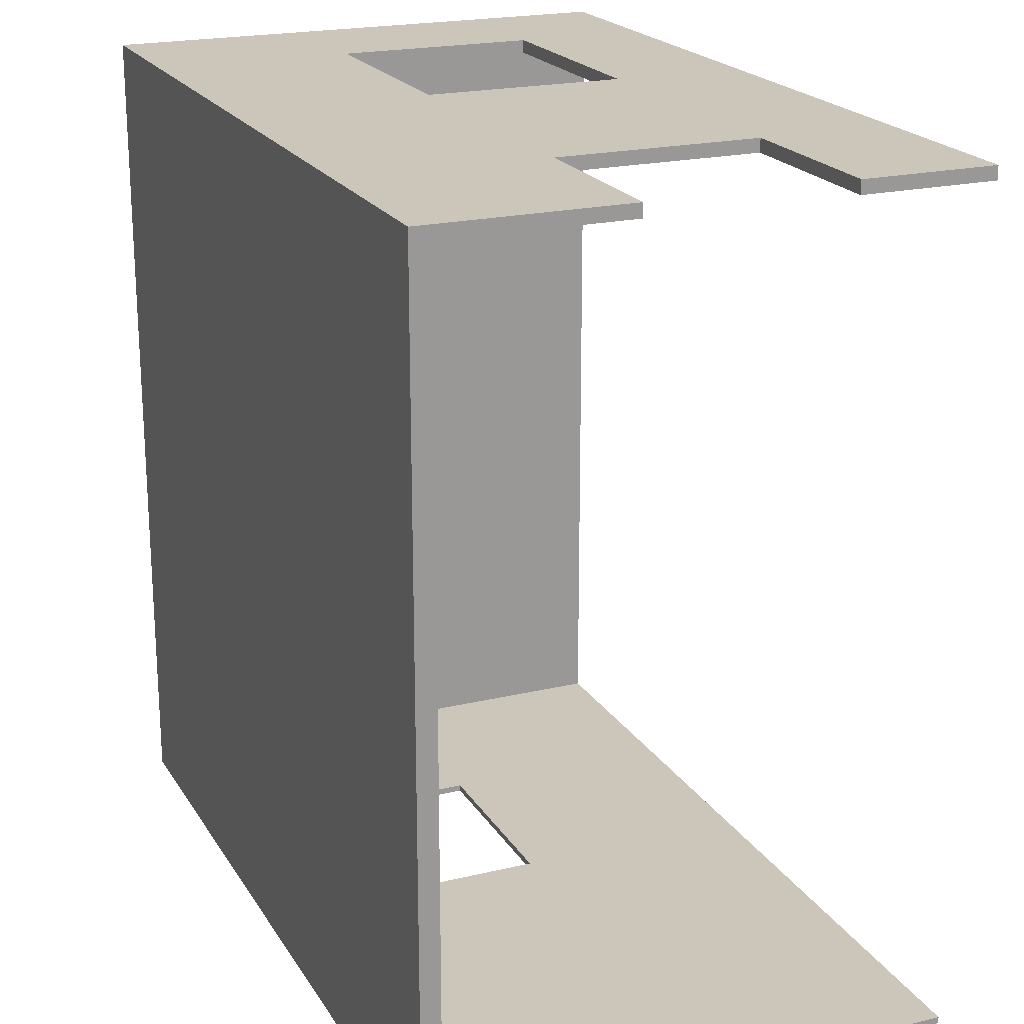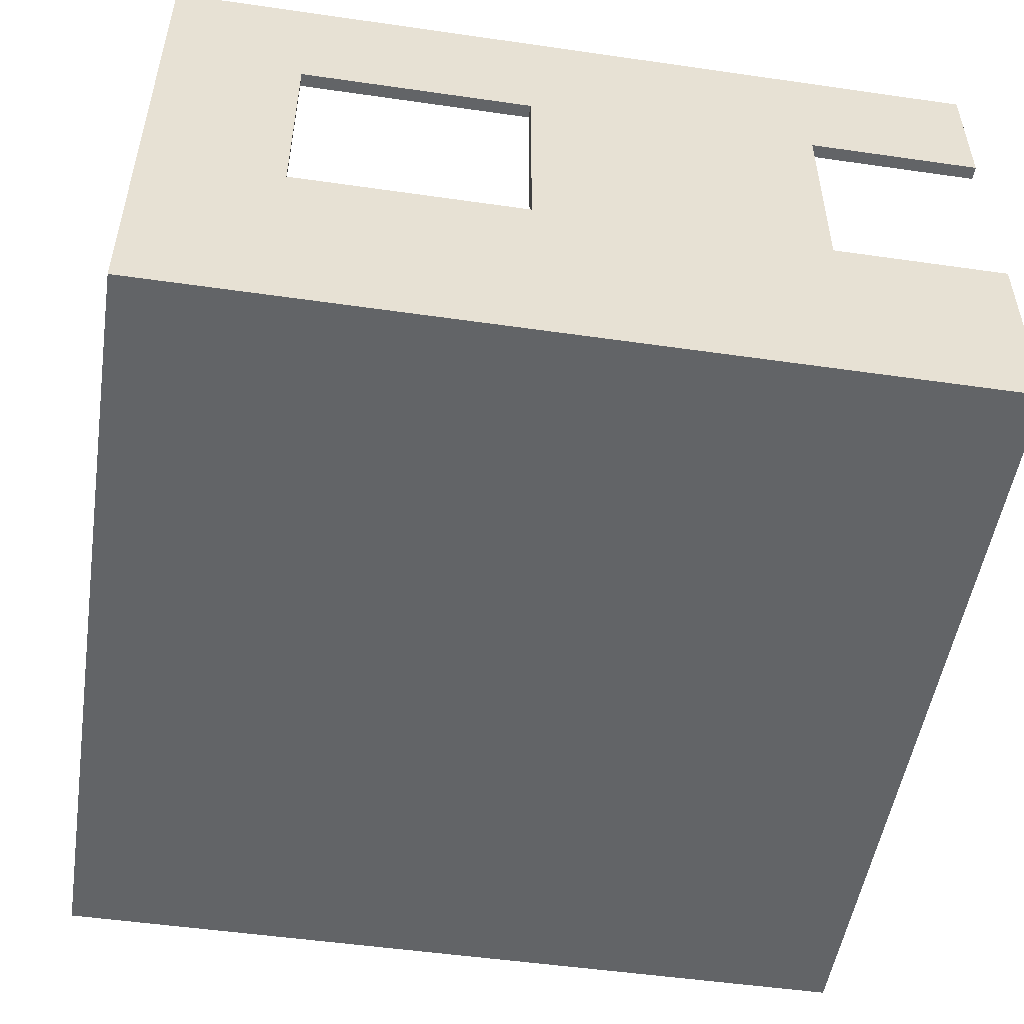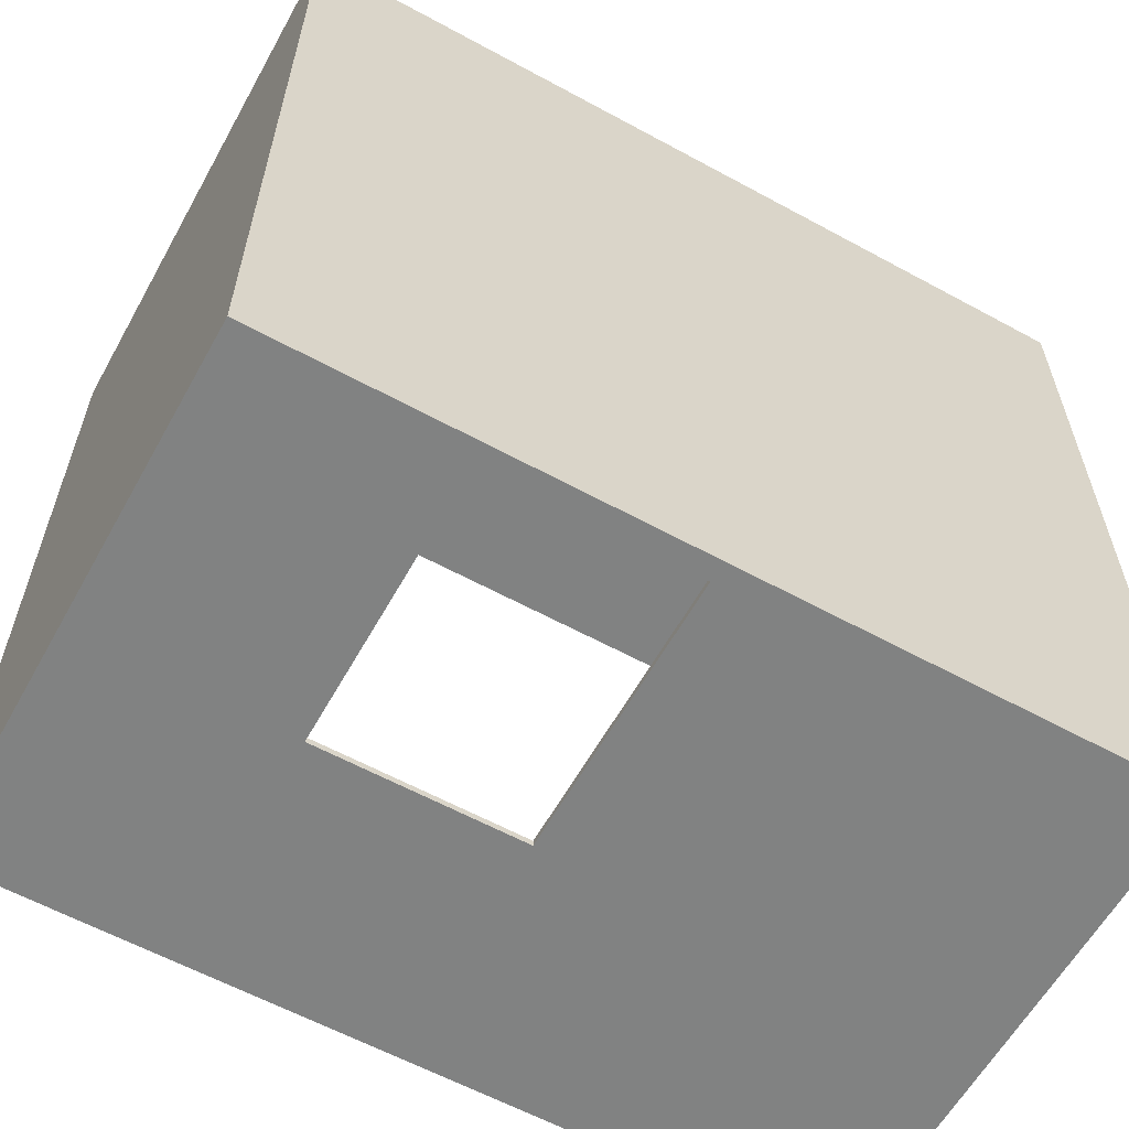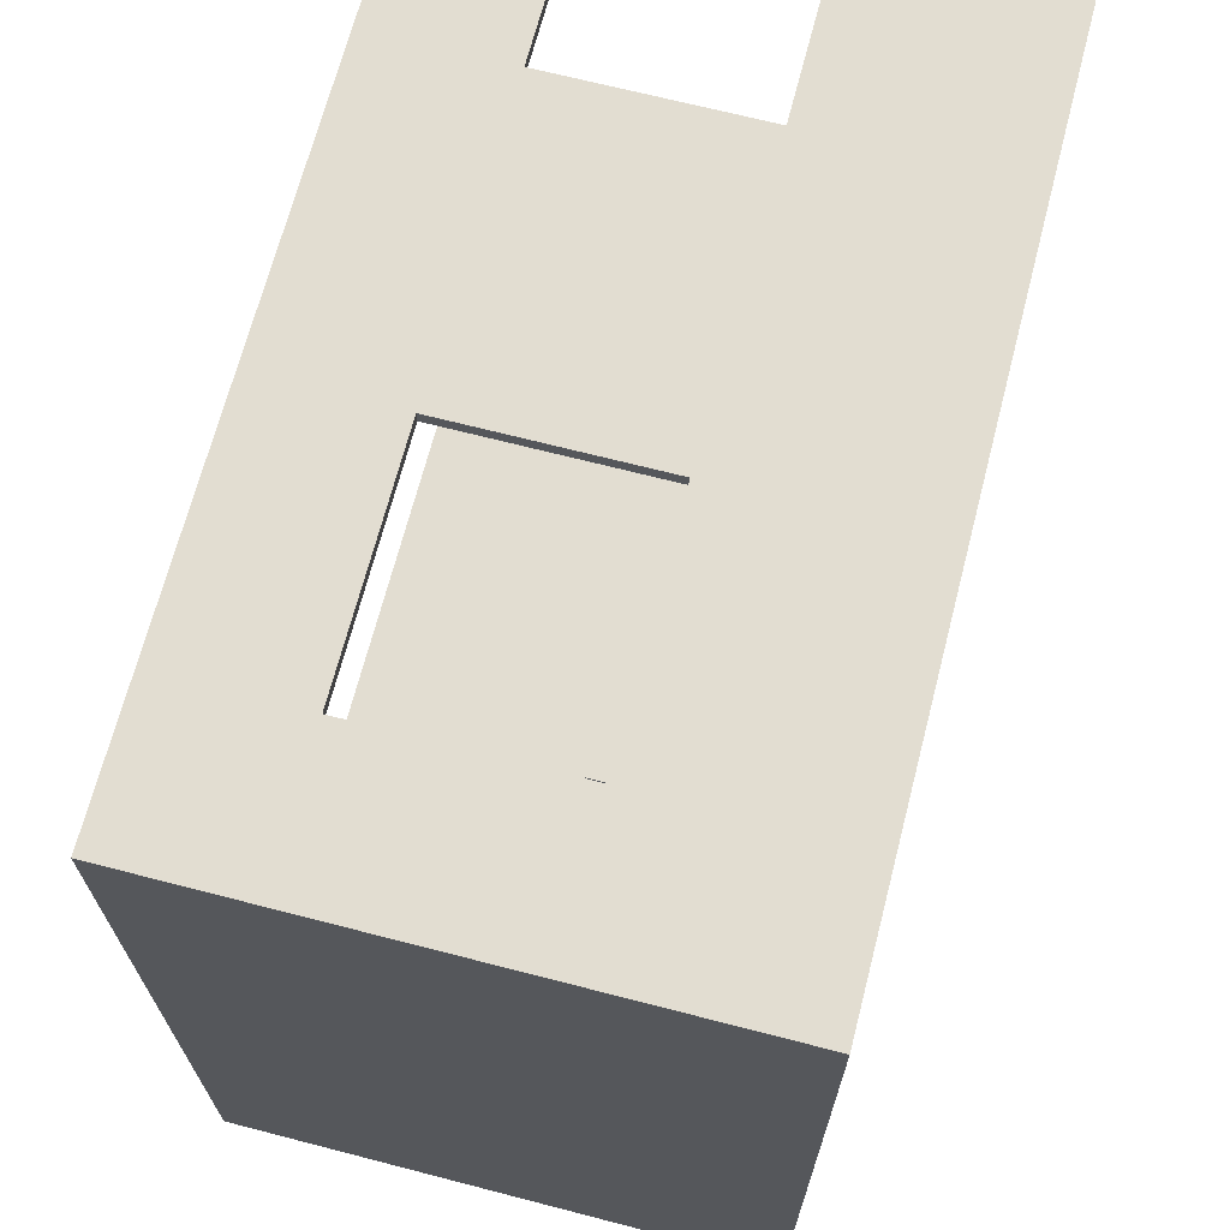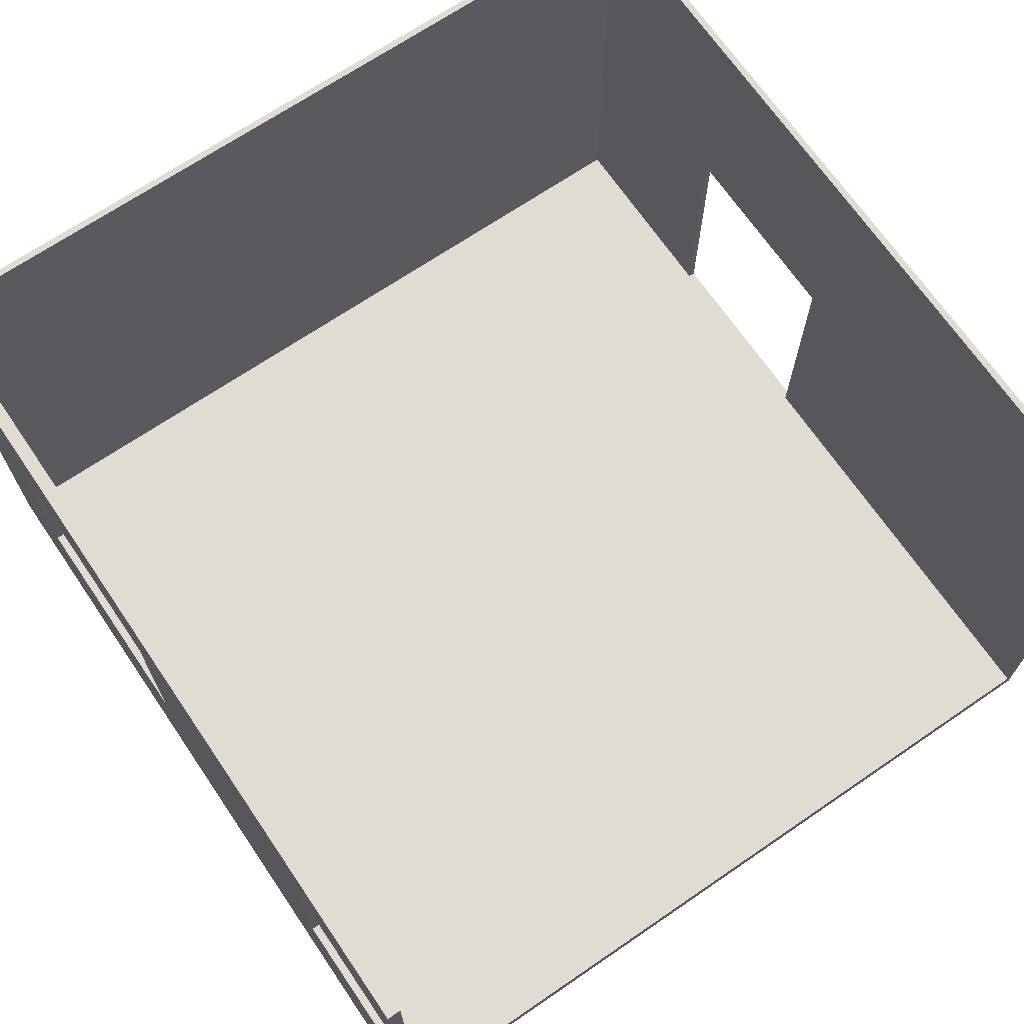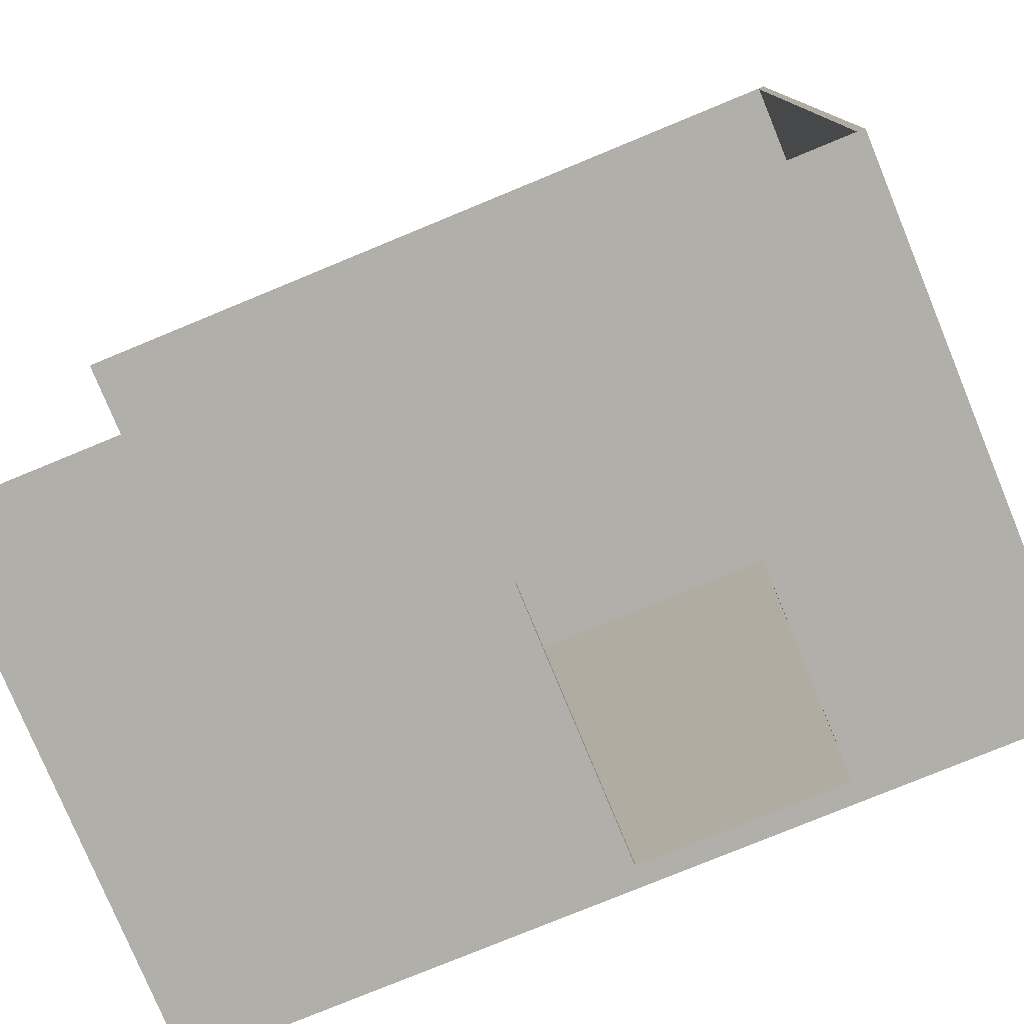
<metadata>
{"format":"obj","ext":"obj","renderer":"f3d","projection":"perspective","resolution":1024,"background":"white","views":[{"elev":20.8,"azim":66.8,"up":"+Z"},{"elev":-51.1,"azim":-8.9,"up":"+Y"},{"elev":-60.6,"azim":-29.1,"up":"+Z"},{"elev":68.5,"azim":-75.5,"up":"+Z"},{"elev":69.1,"azim":55.7,"up":"+Y"},{"elev":-78.0,"azim":-157.6,"up":"+Z"}]}
</metadata>
<code>
g 4x2 second (2)-5
v -63 0 63
v -63 0 -63
v -63 80 63
v -63 80 -63
v -7 30 63
v -7 30 61
v -7 60 63
v -7 60 61
v -2 3 -62
v -2 3 -63
v -2 44 -62
v -2 44 -63
v -62 3 61
v -62 3 -62
v -62 80 61
v -62 80 -62
v -42 30 63
v -42 30 61
v -42 60 63
v -42 60 61
v -32 3 -62
v -32 3 -63
v -32 44 -62
v -32 44 -63
v 37 30 63
v 37 30 61
v 37 60 63
v 37 60 61
v 63 0 63
v 63 0 -63
v 63 2 61
v 63 2 -62
v 63 3 61
v 63 3 -62
v 63 30 63
v 63 30 61
v 63 60 63
v 63 60 61
v 63 80 63
v 63 80 61
v 63 80 -62
v 63 80 -63
v -63 0 63
v -63 80 63
v -42 30 63
v -42 60 63
v -7 30 63
v -7 60 63
v 37 30 63
v 37 60 63
v 63 0 63
v 63 30 63
v 63 60 63
v 63 80 63
v -62 3 -62
v -62 80 -62
v -32 3 -62
v -32 44 -62
v -2 3 -62
v -2 44 -62
v 63 3 -62
v 63 80 -62
v -62 3 61
v -62 80 61
v -42 30 61
v -42 60 61
v -7 30 61
v -7 60 61
v 37 30 61
v 37 60 61
v 63 3 61
v 63 30 61
v 63 60 61
v 63 80 61
v -63 0 -63
v -63 80 -63
v -32 2 -63
v -32 3 -63
v -32 44 -63
v -2 2 -63
v -2 3 -63
v -2 44 -63
v 63 0 -63
v 63 80 -63
v -63 0 63
v 63 0 63
v -63 0 -63
v 63 0 -63
v -32 44 -62
v -2 44 -62
v -32 44 -63
v -2 44 -63
v -42 60 63
v -7 60 63
v 37 60 63
v 63 60 63
v -42 60 61
v -7 60 61
v 37 60 61
v 63 60 61
v -62 3 61
v 63 3 61
v -62 3 -62
v -32 3 -62
v -2 3 -62
v 63 3 -62
v -32 3 -63
v -2 3 -63
v -42 30 63
v -7 30 63
v 37 30 63
v 63 30 63
v -42 30 61
v -7 30 61
v 37 30 61
v 63 30 61
v -63 80 63
v 63 80 63
v -62 80 61
v 63 80 61
v -62 80 -62
v 63 80 -62
v -63 80 -63
v 63 80 -63
f 3 2 1
f 4 2 3
f 7 6 5
f 8 6 7
f 11 10 9
f 12 10 11
f 13 14 15
f 15 14 16
f 17 18 19
f 19 18 20
f 21 22 23
f 23 22 24
f 25 26 27
f 27 26 28
f 29 30 31
f 31 30 32
f 29 31 33
f 31 32 33
f 32 30 34
f 33 32 34
f 29 33 35
f 35 33 36
f 37 38 39
f 39 38 40
f 34 30 41
f 41 30 42
f 45 44 43
f 46 44 45
f 47 45 43
f 48 44 46
f 49 47 43
f 49 48 47
f 50 44 48
f 50 48 49
f 51 49 43
f 52 49 51
f 53 44 50
f 54 44 53
f 57 56 55
f 58 56 57
f 60 56 58
f 61 60 59
f 62 56 60
f 62 60 61
f 63 64 65
f 65 64 66
f 63 65 67
f 66 64 68
f 63 67 69
f 67 68 69
f 68 64 70
f 69 68 70
f 63 69 71
f 71 69 72
f 70 64 73
f 73 64 74
f 75 76 77
f 77 76 78
f 78 76 79
f 75 77 80
f 77 78 80
f 80 78 81
f 79 76 82
f 80 81 83
f 81 82 83
f 75 80 83
f 82 76 84
f 83 82 84
f 87 86 85
f 88 86 87
f 91 90 89
f 92 90 91
f 97 94 93
f 98 94 97
f 99 96 95
f 100 96 99
f 101 102 103
f 103 102 104
f 104 102 105
f 105 102 106
f 104 105 107
f 107 105 108
f 109 110 113
f 113 110 114
f 111 112 115
f 115 112 116
f 117 118 119
f 119 118 120
f 117 119 121
f 117 121 123
f 121 122 123
f 123 122 124

</code>
